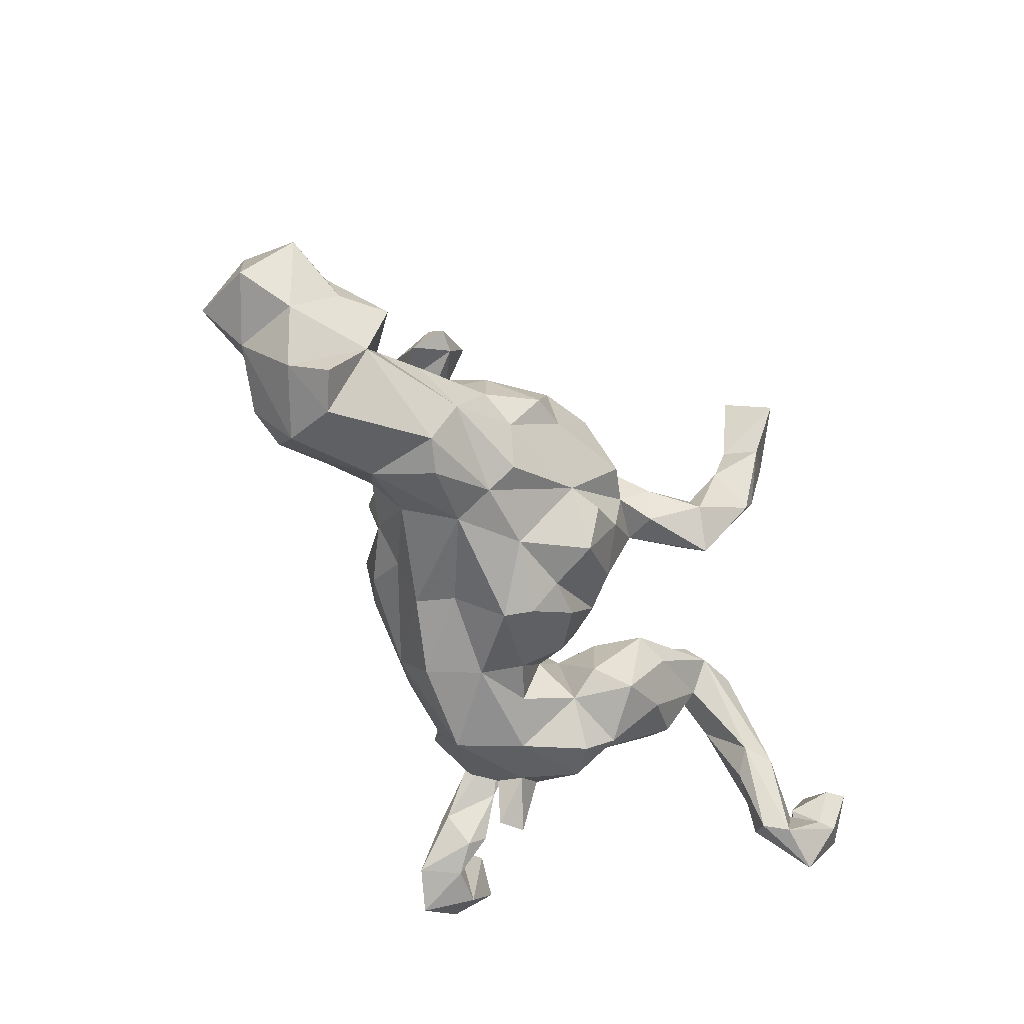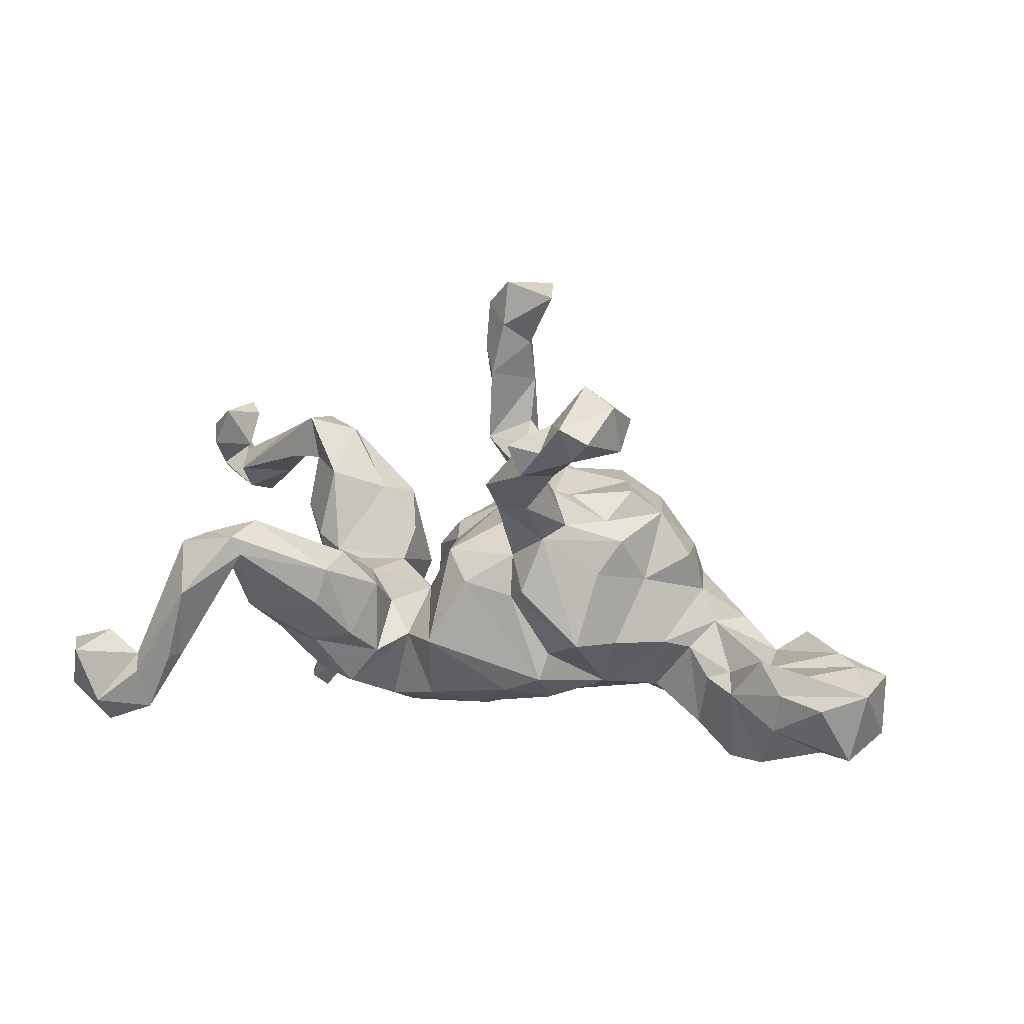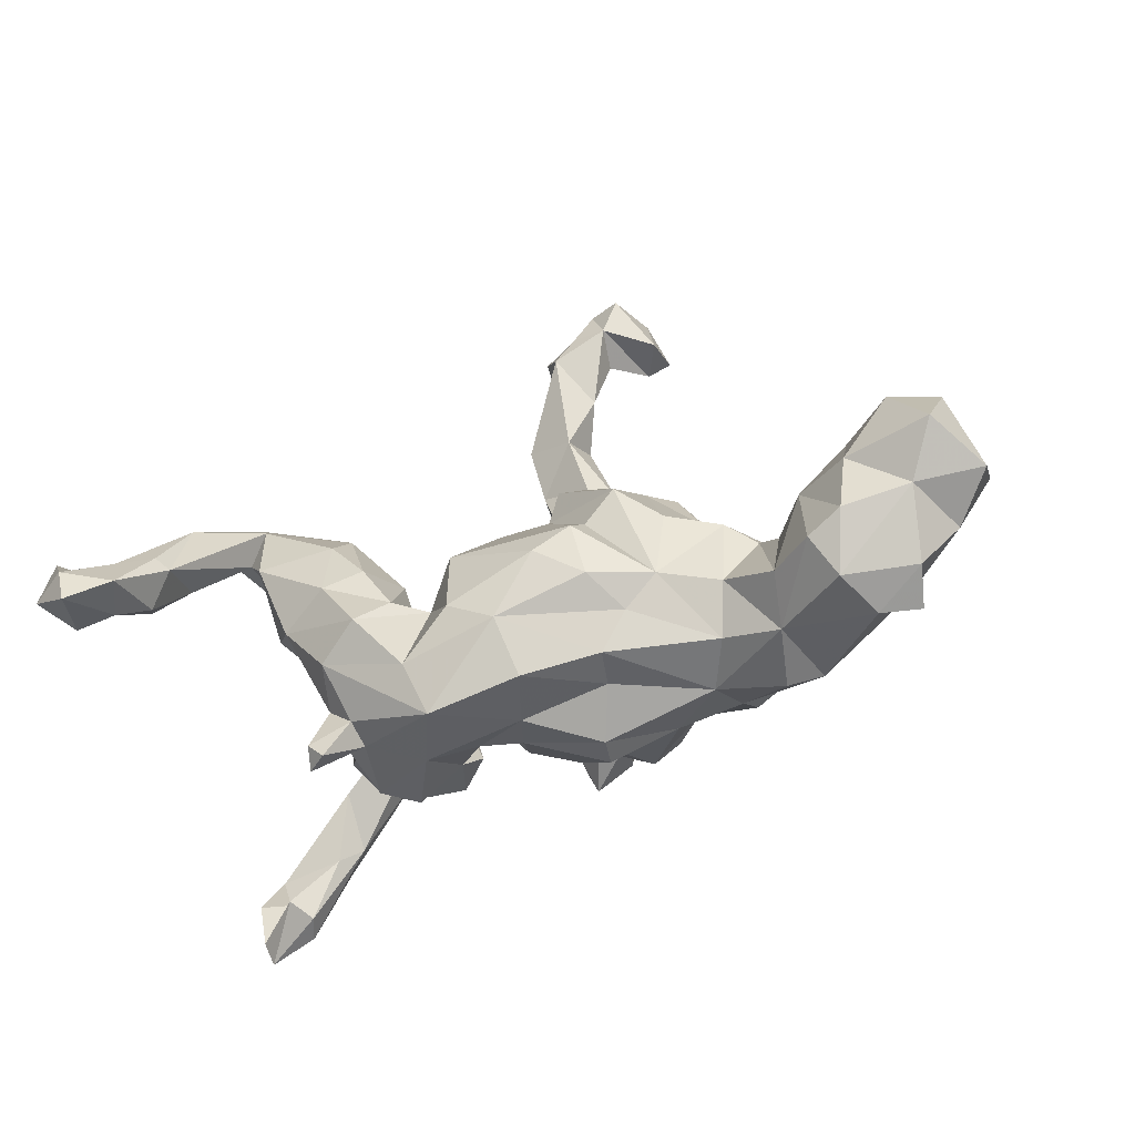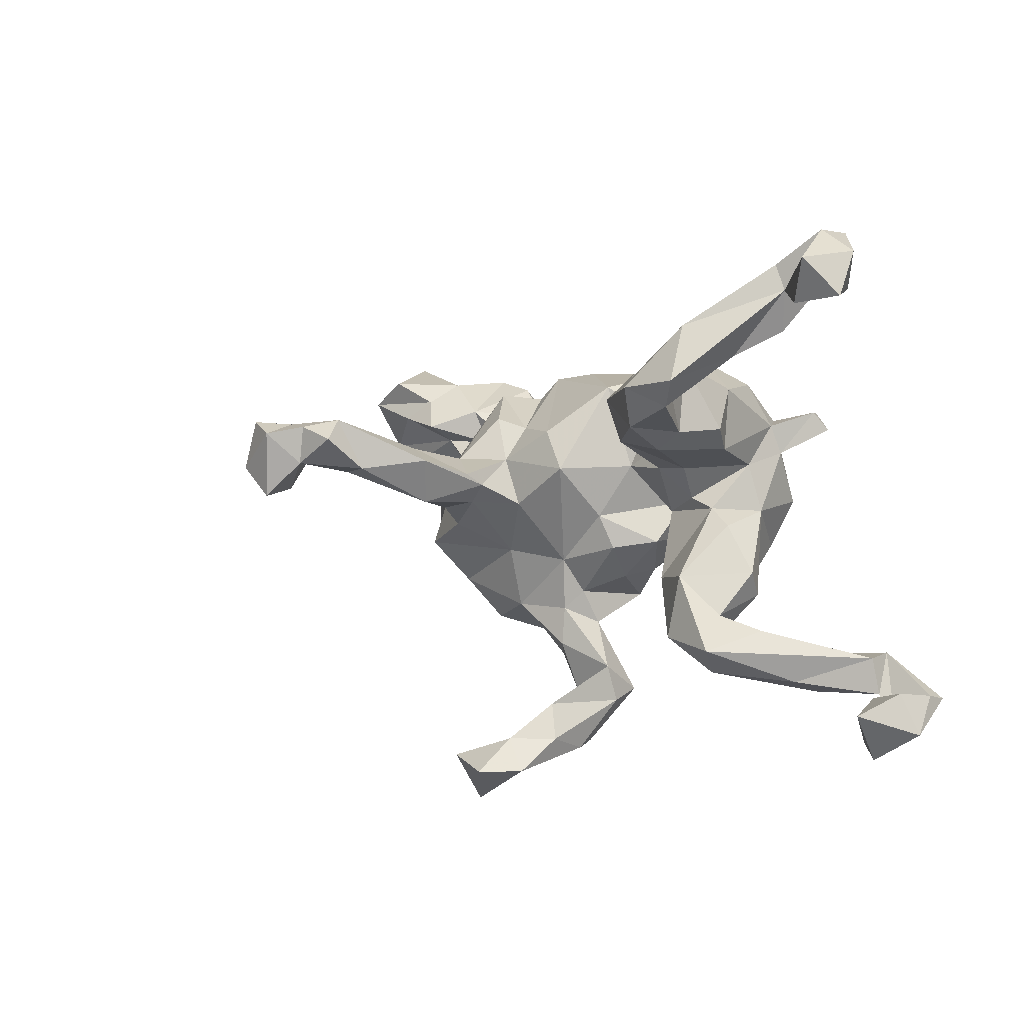
<metadata>
{"format":"obj","ext":"obj","renderer":"f3d","projection":"perspective","resolution":1024,"background":"white","views":[{"elev":-56.5,"azim":-64.0,"up":"+Z"},{"elev":50.1,"azim":-163.5,"up":"+Z"},{"elev":-46.3,"azim":-153.3,"up":"+Z"},{"elev":6.7,"azim":58.4,"up":"+Y"}]}
</metadata>
<code>
v 0.752 0.4962 -0.03134
v 0.736 0.4854 0.06922
v 0.7737 0.4203 0.01518
v 0.7073 0.4301 -0.05787
v 0.6329 0.4243 -0.04804
v 0.6666 0.5272 -0.08492
v 0.6809 0.5333 -0.01807
v 0.5865 0.4965 -0.049
v 0.6968 0.406 0.05315
v 0.6327 0.4272 0.02268
v 0.6143 0.472 0.02865
v 0.6121 0.354 0.008628
v 0.5884 0.3822 -0.01721
v 0.5576 0.4349 0.0513
v 0.5645 0.3111 0.08013
v 0.7578 -0.3036 -0.2265
v 0.7979 -0.3621 -0.1668
v 0.5407 0.4104 0.03571
v 0.7667 -0.2894 -0.1466
v 0.5708 0.2716 0.2229
v 0.7414 -0.3163 -0.2725
v 0.6902 -0.3115 -0.1509
v 0.6638 -0.2366 -0.2042
v 0.3761 0.1506 -0.2977
v 0.6514 -0.3105 -0.2457
v 0.3345 0.1808 -0.3014
v 0.7369 -0.3808 -0.1921
v 0.5413 0.3656 0.1775
v 0.7163 -0.3582 -0.1811
v 0.4484 0.2706 0.2207
v 0.4825 0.2546 0.161
v 0.4577 0.1708 0.0281
v 0.5361 0.2233 0.208
v 0.3985 0.2396 -0.03562
v 0.6271 -0.2661 -0.237
v 0.4355 0.292 0.09375
v 0.3415 0.1608 -0.1833
v 0.7429 -0.3263 -0.06758
v 0.3636 0.1849 -0.271
v 0.6942 -0.3048 -0.1613
v 0.3502 0.1075 -0.2015
v 0.4566 0.1691 0.1199
v 0.6957 -0.3897 -0.1262
v 0.722 -0.4178 -0.1266
v 0.6821 -0.2399 -0.1542
v 0.4156 0.1287 -0.01452
v 0.3585 0.09004 -0.1168
v 0.2323 0.28 -0.1088
v 0.3142 0.2398 -0.1472
v 0.4702 0.255 0.2513
v 0.2934 0.1654 -0.2275
v 0.2941 0.1135 -0.244
v 0.38 0.001827 -0.132
v 0.1358 0.1748 -0.2831
v 0.2993 0.2672 0.1125
v 0.2901 0.2203 0.1673
v 0.4936 -0.2338 0.08178
v 0.3244 0.007065 -0.2552
v 0.4506 0.182 0.2254
v 0.4035 -0.01789 -0.03336
v 0.569 -0.2477 -0.1337
v 0.423 0.1354 0.1433
v 0.3042 0.2782 0.002048
v 0.3516 0.009927 -0.03479
v 0.4588 -0.102 -0.0507
v 0.5339 -0.2781 -0.09944
v 0.4317 -0.1513 -0.08494
v 0.2327 0.261 0.02812
v 0.5297 -0.1994 -0.01834
v 0.2961 0.02544 -0.0284
v 0.3217 0.08623 0.009463
v 0.5787 -0.3146 -0.112
v 0.5876 -0.2891 -0.05193
v 0.1876 0.234 -0.0465
v 0.1598 0.2257 -0.2001
v 0.4599 -0.1765 0.02566
v 0.3124 -0.07866 -0.211
v 0.2676 -0.03933 -0.2636
v 0.199 0.06477 -0.2748
v 0.2845 0.1397 0.1318
v 0.4275 -0.2164 -0.005894
v 0.21 0.1548 0.07025
v 0.1387 0.1778 -0.04339
v 0.06463 0.2509 -0.1256
v 0.3958 -0.1072 0.07279
v 0.2481 0.08025 0.01468
v 0.4668 -0.2807 0.0478
v -0.02898 0.1585 -0.2515
v 0.1937 0.1197 -0.02274
v 0.3872 -0.2222 0.09191
v 0.1931 -0.04991 -0.1963
v 0.3391 -0.1674 -0.1185
v 0.01639 0.06386 -0.2561
v 0.2425 -0.1509 -0.1582
v 0.2097 -0.0104 -0.04383
v 0.2992 -0.2025 -0.03969
v 0.3981 -0.2579 0.04609
v 0.1214 0.07323 -0.00648
v 0.1796 -0.1 -0.147
v 0.1307 -0.004586 -0.1346
v 0.2897 -0.1262 0.03758
v 0.2096 -0.08898 -0.03164
v 0.2429 -0.1778 -0.01492
v 0.1179 0.02385 -0.242
v 0.07529 0.2287 0.01834
v 0.07636 0.07183 0.1321
v 0.07644 -0.07982 -0.1906
v -0.1381 0.0437 -0.2187
v -0.01333 0.2253 -0.1639
v 0.1077 -0.08966 0.02581
v -0.09521 0.2456 -0.06028
v 0.149 -0.07818 -0.05184
v 0.02256 0.1411 0.1291
v 0.001024 -0.1342 -0.2008
v 0.04942 -0.007535 -0.2363
v -0.1615 0.2325 -0.01726
v 0.09148 -0.02576 0.04876
v -0.2135 0.1282 -0.1497
v 0.0815 -0.1536 -0.022
v -0.07801 -0.09013 -0.2665
v -0.1753 0.2029 -0.111
v 0.07728 -0.1453 -0.09857
v -0.09282 -0.03796 -0.2681
v -0.07531 -0.1388 -0.2037
v -0.1687 0.1913 0.02136
v -0.1024 0.1602 0.1656
v 0.02086 -0.1879 0.03859
v 0.01261 -0.2074 -0.1072
v -0.07405 0.1415 0.1181
v -0.0603 0.08046 0.174
v 0.1134 -0.3272 0.04147
v -0.01986 -0.005326 0.1688
v -0.02692 0.03663 0.2499
v -0.02323 0.06065 0.2867
v -0.009569 0.09311 0.3886
v 0.01245 -0.22 0.07877
v 0.08837 -0.3854 -0.04137
v -0.1605 0.1134 -0.2151
v -0.08997 -0.1084 0.1439
v -0.2278 0.1983 0.07703
v 0.1152 -0.3981 0.02075
v -0.2979 -0.04445 -0.2258
v 0.02023 -0.2909 0.08928
v 0.01728 -0.1204 0.08485
v -0.1029 -0.2211 -0.1772
v 0.03426 -0.3819 0.06222
v -0.06499 -0.2607 -0.0723
v 0.1249 -0.3865 0.1807
v -0.1219 0.08105 0.2452
v -0.09699 0.1084 0.3627
v -0.3514 0.04488 -0.206
v -0.1956 -0.1198 -0.2115
v 0.02395 -0.4047 0.01545
v -0.1577 0.03742 0.2513
v 0.0238 -0.2536 0.00424
v -0.06035 0.0003895 0.2521
v -0.008481 -0.312 -0.01052
v -0.2764 0.1388 -0.09937
v -0.2944 0.1364 0.0354
v -0.04177 0.008307 0.3706
v -0.05646 -0.2714 0.01975
v -0.1896 -0.2266 -0.09342
v 0.1563 -0.4493 0.1933
v -0.0667 0.1393 0.5701
v -0.1462 0.09772 0.4636
v -0.1073 0.03725 0.393
v -0.1393 -0.2572 -0.1132
v -0.02807 -0.3211 0.05531
v -0.1172 -0.01544 0.2831
v -0.1344 0.159 0.5904
v 0.1063 -0.4749 0.07778
v -0.1013 0.1721 0.5304
v -0.1077 -0.2521 0.0779
v -0.07059 0.0781 0.4955
v 0.1157 -0.4468 0.2728
v 0.04157 -0.4406 0.1333
v -0.2371 0.08115 0.1715
v -0.08986 -0.2225 0.1193
v 0.1275 -0.4814 0.1154
v -0.1263 -0.2943 0.01671
v 0.1636 -0.5024 0.2758
v -0.1381 0.0883 0.5959
v -0.3221 0.01684 0.1109
v -0.1252 0.06676 0.4984
v -0.269 0.01156 0.2067
v 0.07748 -0.5236 0.2144
v -0.3797 0.09551 -0.1257
v -0.4356 0.05728 -0.02576
v -0.4822 0.1272 -0.181
v -0.146 -0.05433 0.2371
v -0.2274 -0.02291 0.2169
v 0.1231 -0.5024 0.3477
v -0.4198 -0.06214 -0.2542
v -0.4576 0.04758 -0.2348
v -0.1766 0.08931 0.5588
v -0.2769 -0.241 -0.0004091
v -0.1673 0.1465 0.6529
v -0.3187 -0.1175 -0.2059
v -0.5635 0.1832 -0.192
v -0.2313 -0.1853 0.1611
v -0.3254 -0.1708 -0.1738
v -0.2011 -0.2647 0.1002
v -0.2261 0.1646 0.6478
v 0.05989 -0.4595 0.2229
v -0.1826 0.02283 0.6471
v -0.358 -0.1805 -0.08065
v -0.4837 0.09136 -0.0697
v 0.04317 -0.5774 0.2962
v -0.1958 0.1594 0.5854
v 0.02098 -0.4897 0.3385
v -0.2576 -0.1054 0.2281
v -0.3856 0.08923 0.01373
v -0.2983 -0.2282 0.08412
v -0.4704 -0.127 -0.1436
v -0.6295 0.1989 -0.1674
v -0.3227 -0.1125 0.1741
v -0.2727 0.09502 0.5698
v -0.2305 0.02867 0.5714
v -0.5947 0.1346 -0.2516
v -0.5421 0.1409 -0.03934
v -0.2508 0.07301 0.6601
v -0.4319 -0.05952 0.02465
v -0.4804 -0.08375 -0.2388
v -0.6434 0.1948 -0.05265
v -0.3924 -0.1446 0.05886
v -0.4722 -0.01285 -0.01215
v -0.3947 -0.06954 0.1114
v -0.4148 -0.1556 -0.03772
v -0.3431 -0.2323 -0.005984
v -0.527 0.07087 -0.06201
v -0.2736 0.02438 0.5861
v -0.5283 -0.07796 -0.05948
v -0.589 0.1077 0.04787
v -0.7436 0.1641 -0.1319
v -0.6237 0.04416 -0.2695
v -0.6891 0.007153 -0.2553
v -0.803 0.221 -0.05516
v -0.6058 -0.03244 -0.0884
v -0.7301 0.1976 0.05374
v -0.6055 0.07281 -0.0119
v -0.7151 0.07635 -0.2263
v -0.6883 0.12 0.05372
v -0.7792 0.04497 -0.1421
v -0.7785 0.04911 0.02587
v -0.6418 0.1588 0.01974
v -0.6543 -0.04306 -0.1638
v -0.7327 -0.02231 -0.07935
v -0.6594 -0.08151 -0.0656
v -0.8546 0.1079 -0.09175
v -0.7356 0.01044 0.006977
v -0.8111 0.1449 0.06548
v -0.8377 0.01683 -0.02174
f 186 181 208
f 208 181 192
f 208 192 210
f 73 57 87
f 179 163 181
f 179 181 186
f 204 186 208
f 57 45 69
f 61 66 69
f 81 66 97
f 141 148 163
f 141 163 179
f 171 179 186
f 171 186 176
f 204 176 186
f 69 66 81
f 141 179 171
f 141 131 148
f 148 131 176
f 131 146 176
f 153 171 176
f 141 137 131
f 137 171 153
f 146 153 176
f 157 137 153
f 45 23 61
f 45 61 69
f 166 160 184
f 169 160 166
f 160 174 184
f 160 135 174
f 160 133 135
f 133 134 135
f 28 18 30
f 28 14 18
f 11 28 10
f 11 14 28
f 28 30 50
f 20 28 50
f 10 28 20
f 66 72 97
f 239 237 251
f 251 245 239
f 224 237 239
f 245 224 239
f 242 251 244
f 242 245 251
f 165 184 195
f 165 150 166
f 252 244 251
f 224 220 215
f 220 199 215
f 244 240 242
f 240 233 242
f 220 224 245
f 233 220 245
f 177 140 159
f 129 125 140
f 126 129 140
f 149 177 185
f 185 154 149
f 177 149 140
f 126 140 149
f 126 149 130
f 14 8 18
f 7 6 8
f 169 166 154
f 166 150 154
f 150 149 154
f 150 134 149
f 135 134 150
f 11 8 14
f 10 7 11
f 11 7 8
f 2 7 10
f 2 1 7
f 1 6 7
f 251 249 252
f 233 245 242
f 65 76 67
f 148 176 204
f 249 243 252
f 190 191 211
f 63 74 68
f 191 185 216
f 234 219 241
f 234 241 243
f 42 33 59
f 42 59 62
f 36 42 32
f 80 62 59
f 36 32 34
f 62 80 71
f 71 80 86
f 80 56 82
f 86 80 82
f 89 86 82
f 106 132 144
f 132 106 130
f 132 156 139
f 156 169 190
f 139 156 190
f 139 190 211
f 200 139 211
f 49 48 34
f 63 34 48
f 63 48 74
f 82 74 89
f 83 105 98
f 89 83 98
f 98 105 106
f 191 216 211
f 74 48 83
f 76 85 57
f 30 18 31
f 57 69 76
f 76 65 85
f 210 204 208
f 175 204 210
f 192 175 210
f 175 148 204
f 175 163 148
f 87 90 97
f 90 57 85
f 57 90 87
f 181 175 192
f 181 163 175
f 214 198 201
f 201 162 206
f 201 198 162
f 152 162 198
f 142 152 198
f 152 120 124
f 123 152 142
f 123 120 152
f 123 115 120
f 93 115 123
f 196 229 206
f 162 196 206
f 115 107 114
f 115 93 104
f 104 100 115
f 166 184 165
f 172 150 165
f 135 150 172
f 218 205 231
f 184 174 182
f 217 218 231
f 217 209 218
f 165 195 209
f 209 172 165
f 174 135 172
f 205 221 231
f 182 205 218
f 209 195 218
f 195 182 218
f 184 182 195
f 174 164 182
f 174 172 164
f 221 217 231
f 203 217 221
f 203 209 217
f 172 209 170
f 197 203 221
f 197 221 205
f 182 197 205
f 182 170 197
f 197 209 203
f 197 170 209
f 164 170 182
f 170 164 172
f 215 219 234
f 141 171 137
f 40 45 73
f 73 45 57
f 72 73 87
f 72 87 97
f 17 19 38
f 19 16 22
f 19 22 38
f 38 22 43
f 43 44 38
f 45 40 23
f 25 72 66
f 40 73 72
f 23 21 35
f 35 21 25
f 23 35 61
f 35 25 66
f 61 35 66
f 17 38 44
f 19 17 16
f 22 16 29
f 27 17 44
f 29 43 22
f 43 27 44
f 16 21 23
f 21 16 17
f 21 17 27
f 29 16 23
f 25 21 27
f 23 40 29
f 29 25 27
f 43 29 27
f 25 29 40
f 25 40 72
f 252 250 244
f 247 250 252
f 247 252 243
f 189 199 220
f 238 240 250
f 240 244 250
f 230 240 226
f 233 230 220
f 230 233 240
f 207 220 230
f 207 189 220
f 188 207 230
f 212 187 188
f 212 158 187
f 159 158 212
f 140 158 159
f 125 158 140
f 116 121 158
f 125 116 158
f 111 121 116
f 159 212 183
f 105 111 116
f 84 111 105
f 177 183 185
f 177 159 183
f 129 116 125
f 131 155 136
f 143 131 136
f 101 102 103
f 101 95 102
f 53 64 60
f 65 53 60
f 64 101 85
f 85 60 64
f 65 60 85
f 90 85 101
f 194 193 223
f 198 214 223
f 193 198 223
f 194 142 193
f 142 198 193
f 201 206 214
f 108 123 142
f 214 206 228
f 93 123 108
f 93 108 88
f 88 54 93
f 54 79 93
f 225 229 213
f 228 229 225
f 228 206 229
f 52 79 54
f 49 54 75
f 196 213 229
f 51 52 54
f 49 51 54
f 49 37 51
f 26 52 51
f 39 51 37
f 39 26 51
f 24 39 41
f 202 200 213
f 196 202 213
f 151 142 194
f 214 228 232
f 79 104 93
f 107 122 114
f 100 107 115
f 79 78 91
f 67 76 81
f 67 81 92
f 81 97 96
f 92 81 96
f 96 97 103
f 101 97 90
f 97 101 103
f 53 65 67
f 92 96 94
f 94 96 103
f 131 143 146
f 146 143 168
f 153 146 168
f 77 53 92
f 92 53 67
f 77 92 94
f 99 94 103
f 131 137 155
f 155 137 157
f 161 155 157
f 161 157 168
f 168 157 153
f 58 53 77
f 78 58 77
f 78 77 91
f 91 77 94
f 91 94 99
f 128 155 147
f 128 147 145
f 161 147 155
f 147 161 162
f 122 128 124
f 124 128 145
f 145 147 167
f 167 147 162
f 115 114 120
f 114 122 124
f 120 114 124
f 152 124 145
f 152 145 162
f 162 145 167
f 104 91 100
f 104 79 91
f 79 58 78
f 79 52 58
f 41 58 52
f 24 41 52
f 26 24 52
f 39 24 26
f 180 202 196
f 180 173 202
f 196 162 180
f 162 161 180
f 128 119 127
f 122 119 128
f 107 112 122
f 100 112 107
f 91 99 95
f 58 41 53
f 41 47 53
f 180 161 173
f 168 173 161
f 173 143 178
f 155 127 136
f 128 127 155
f 112 119 122
f 112 110 119
f 102 99 103
f 102 95 99
f 168 143 173
f 143 136 178
f 119 110 127
f 129 126 130
f 113 129 130
f 113 116 129
f 113 105 116
f 106 105 113
f 68 74 82
f 154 185 191
f 169 154 191
f 190 169 191
f 132 133 156
f 134 130 149
f 134 133 130
f 132 130 133
f 130 106 113
f 56 68 82
f 56 55 68
f 55 63 68
f 6 5 8
f 6 4 5
f 1 4 6
f 169 156 160
f 133 160 156
f 36 63 55
f 36 34 63
f 18 13 15
f 13 12 15
f 12 13 5
f 18 8 13
f 8 5 13
f 12 5 10
f 5 4 10
f 59 56 80
f 59 50 56
f 50 30 56
f 30 55 56
f 30 36 55
f 31 36 30
f 237 249 251
f 42 36 31
f 111 84 109
f 189 207 188
f 226 188 230
f 226 240 238
f 83 75 84
f 74 83 89
f 83 84 105
f 185 183 216
f 216 183 227
f 216 227 225
f 48 75 83
f 75 109 84
f 212 222 183
f 227 183 222
f 227 222 225
f 111 109 121
f 121 109 118
f 109 138 118
f 212 188 226
f 212 226 222
f 121 118 158
f 187 189 188
f 232 222 226
f 187 194 189
f 232 226 238
f 248 238 250
f 248 250 247
f 189 194 199
f 219 199 194
f 219 235 241
f 241 236 246
f 241 246 243
f 243 246 247
f 15 31 18
f 10 20 15
f 15 12 10
f 4 9 10
f 4 3 9
f 4 1 3
f 3 1 2
f 59 33 50
f 31 33 42
f 15 33 31
f 15 20 33
f 3 2 9
f 33 20 50
f 237 234 249
f 199 219 215
f 76 69 81
f 249 234 243
f 237 224 234
f 224 215 234
f 9 2 10
f 138 88 108
f 228 222 232
f 88 138 109
f 54 88 109
f 75 54 109
f 225 222 228
f 213 216 225
f 48 49 75
f 200 216 213
f 200 211 216
f 98 106 117
f 37 49 34
f 178 139 200
f 117 106 144
f 86 89 98
f 46 34 32
f 71 46 62
f 32 42 46
f 235 236 241
f 144 132 139
f 46 42 62
f 100 95 98
f 98 117 100
f 100 91 95
f 246 248 247
f 194 235 219
f 37 34 46
f 70 71 86
f 138 108 142
f 158 118 151
f 118 138 151
f 151 138 142
f 187 158 151
f 187 151 194
f 214 232 238
f 246 214 238
f 246 238 248
f 223 214 246
f 235 194 223
f 246 235 223
f 236 235 246
f 64 95 101
f 64 70 95
f 53 47 64
f 47 46 71
f 47 70 64
f 47 71 70
f 70 86 95
f 95 86 98
f 112 117 110
f 110 117 144
f 127 110 144
f 136 127 144
f 178 144 139
f 144 178 136
f 173 178 202
f 202 178 200
f 41 39 37
f 47 37 46
f 41 37 47
f 100 117 112

</code>
